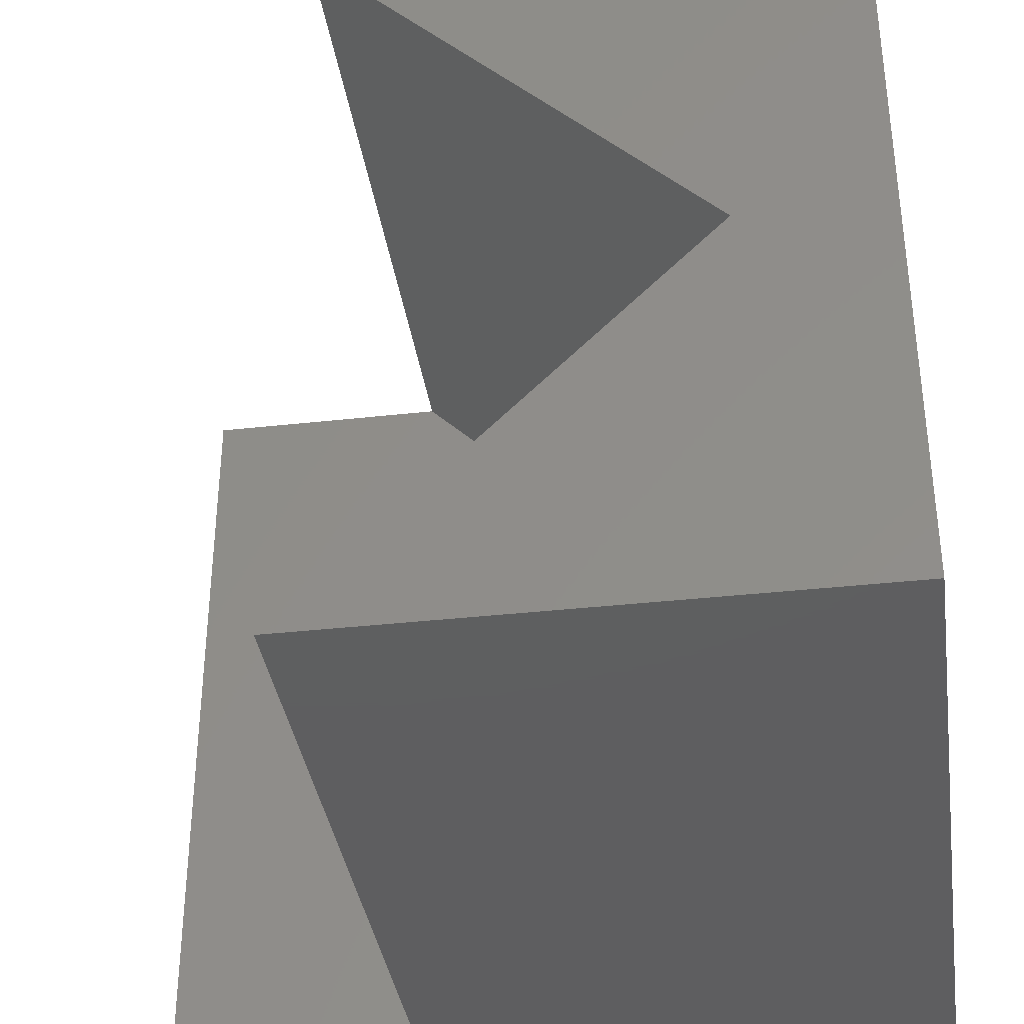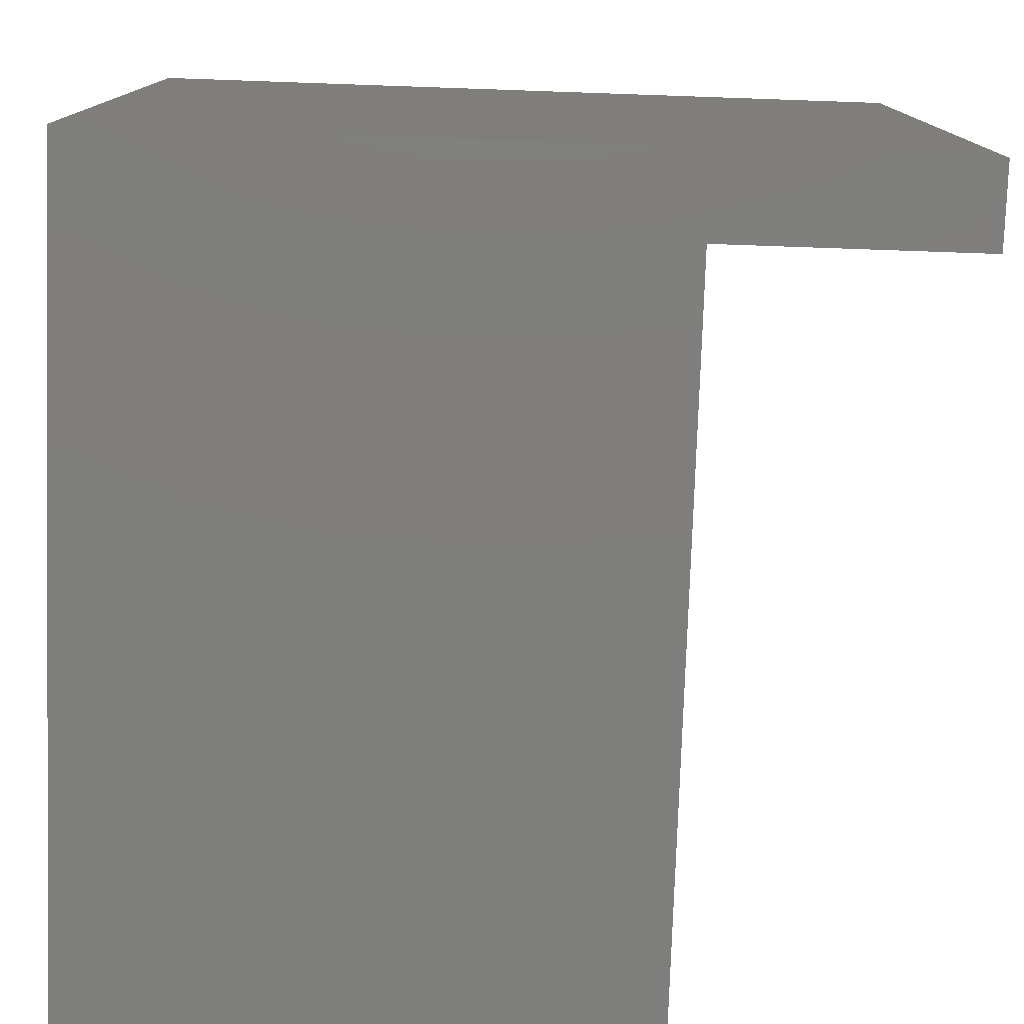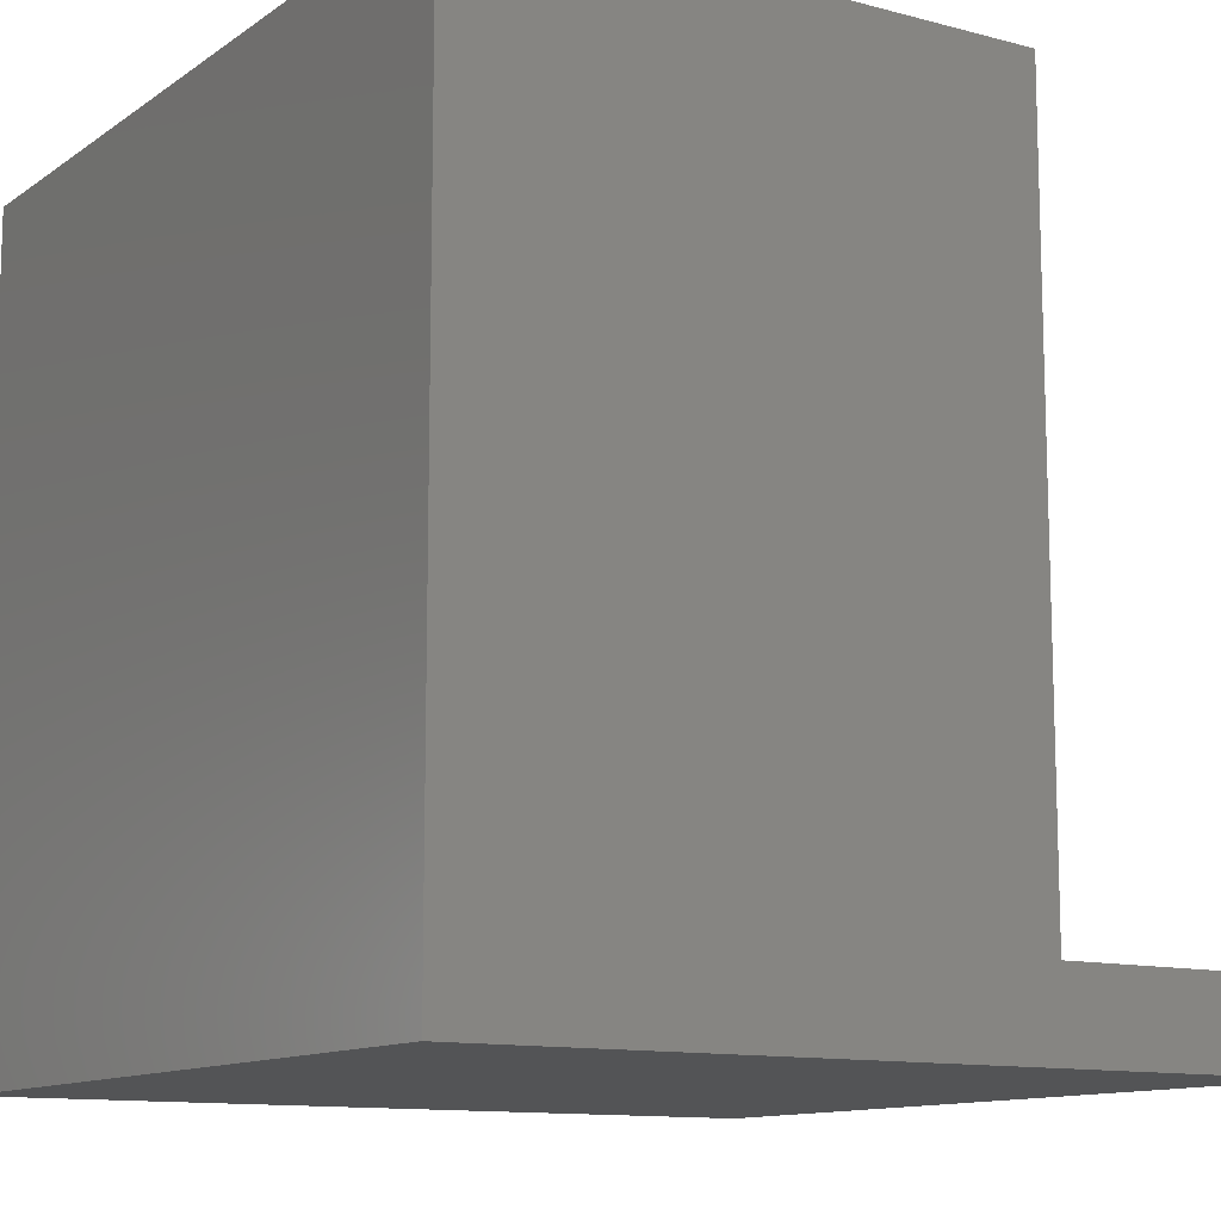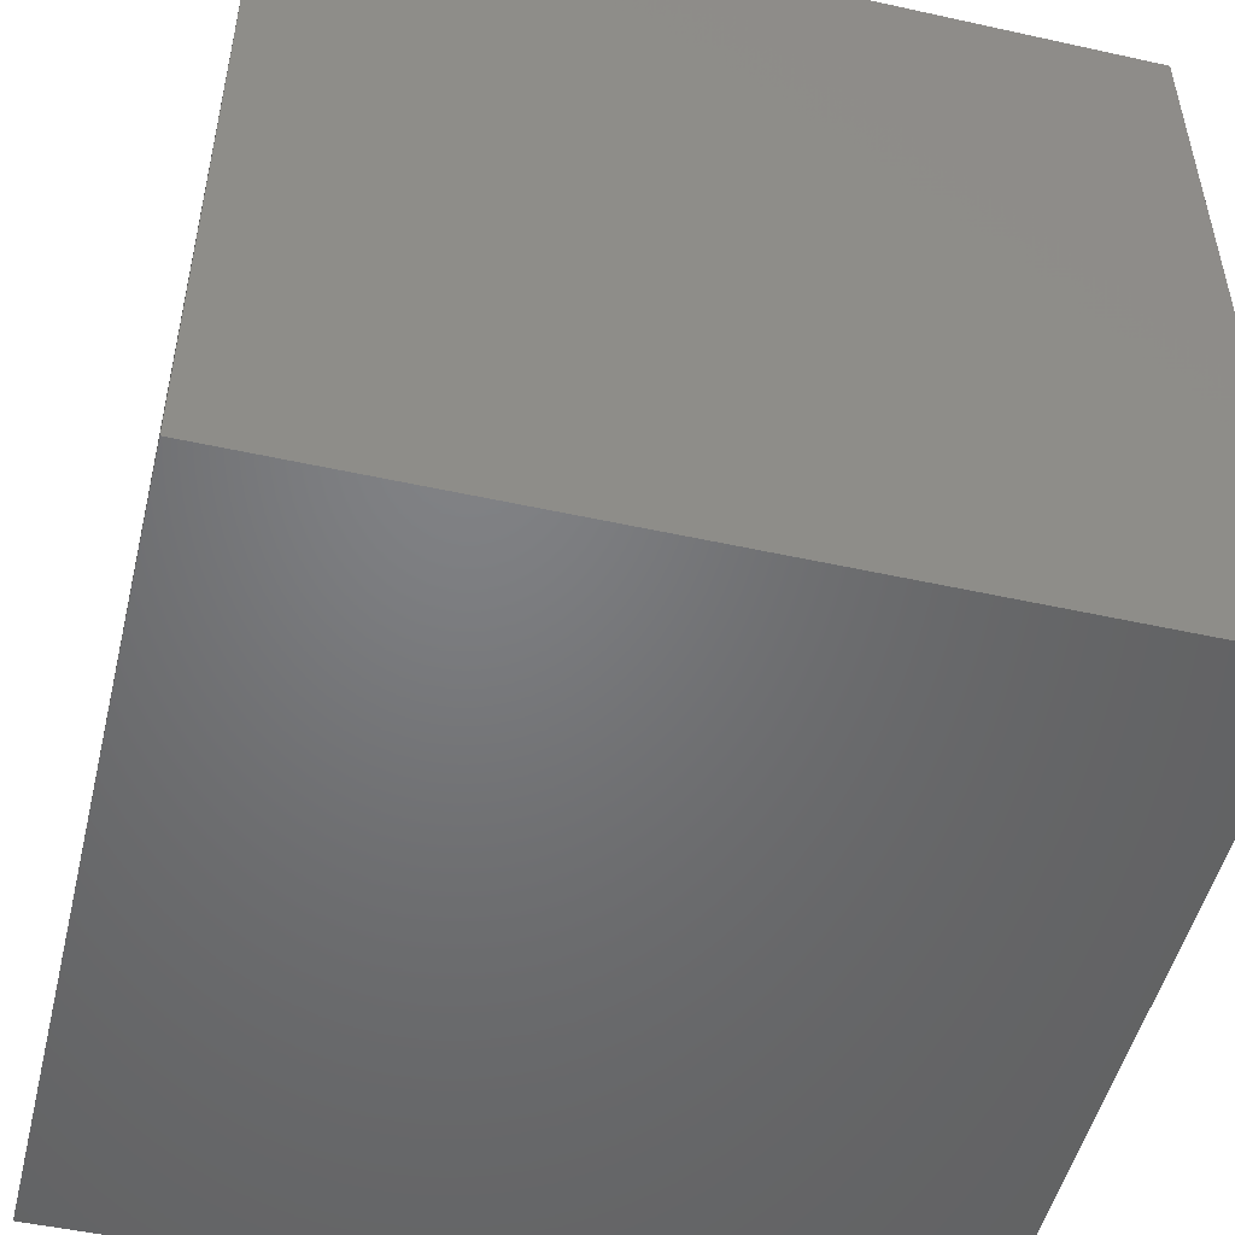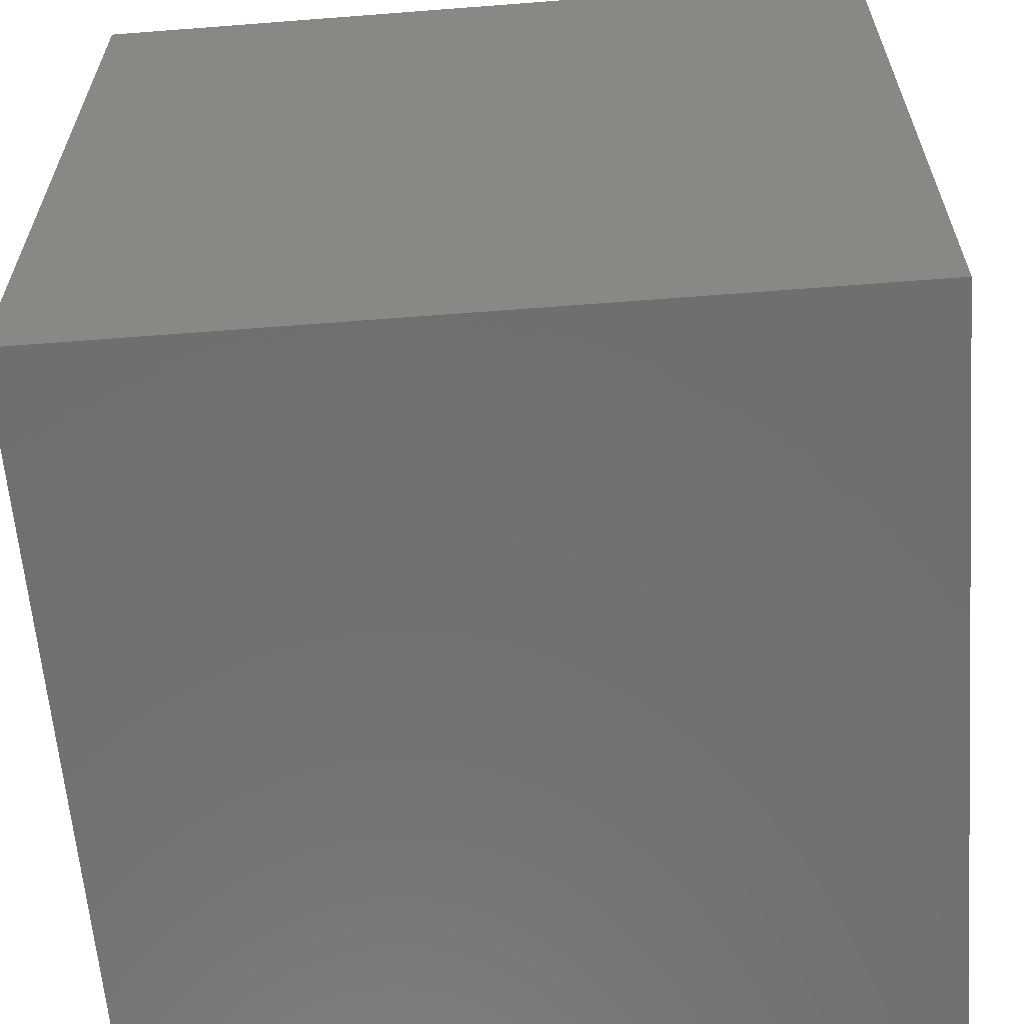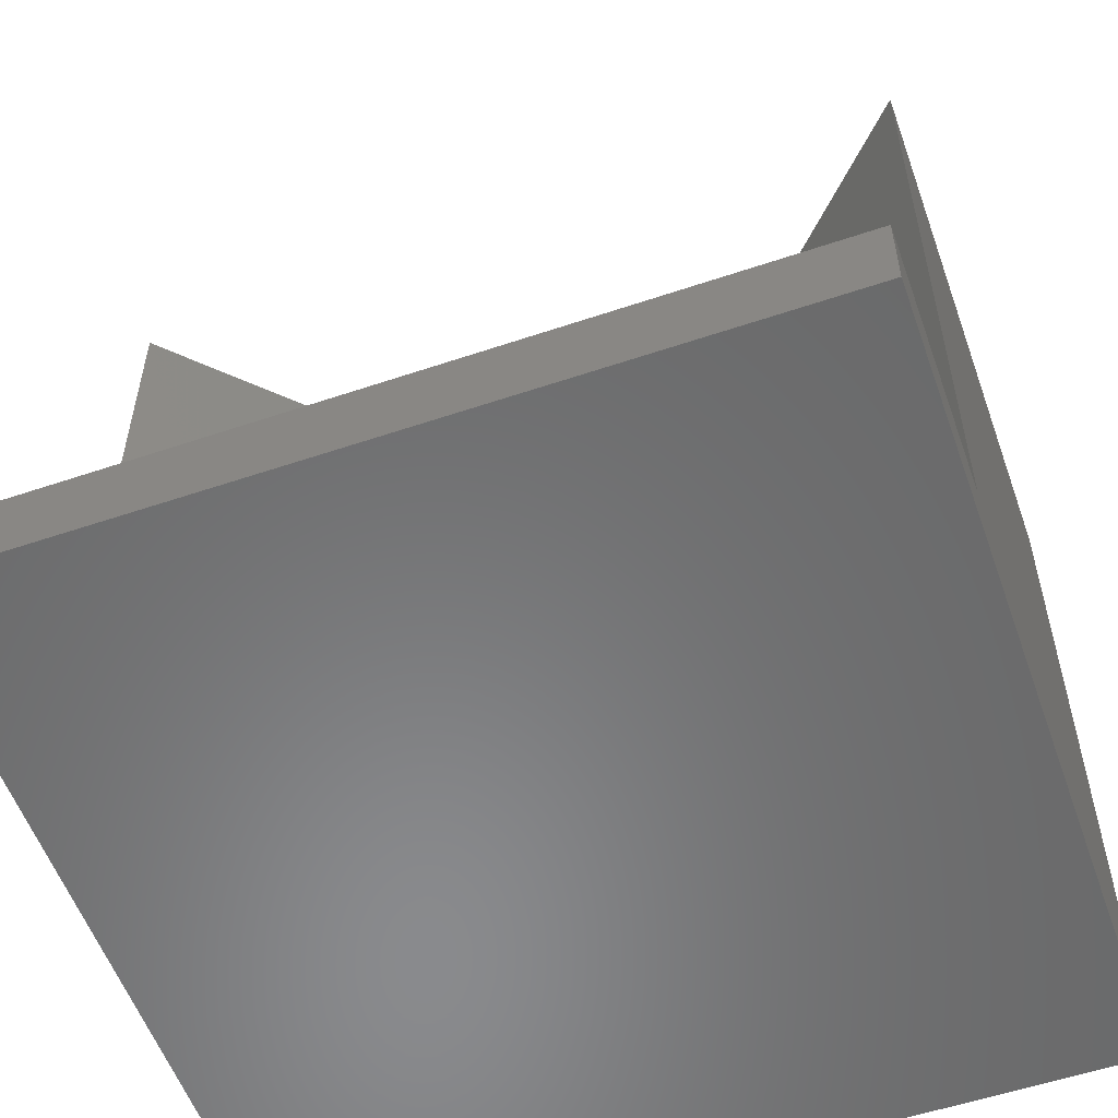
<metadata>
{"format":"stl","ext":"stl","renderer":"f3d","projection":"perspective","resolution":1024,"background":"white","views":[{"elev":-36.5,"azim":8.3,"up":"+Y"},{"elev":-78.0,"azim":178.0,"up":"+Y"},{"elev":-11.7,"azim":147.5,"up":"+Z"},{"elev":-50.4,"azim":76.4,"up":"+Z"},{"elev":-61.6,"azim":94.5,"up":"+Z"},{"elev":-56.1,"azim":-70.5,"up":"+Z"}]}
</metadata>
<code>
# stl→obj: 15 verts, 24 faces
v 0 10 1.001
v 0 10 0
v 0 0 1.001
v 0 0 0
v 3.101 0 10
v 10 0 10
v 8.154 5.053 10
v 10 10 10
v 3.206 10 10
v 10 10 0
v 10 0 0
v 3.206 10 1.001
v 3.101 0 1.001
v 8.154 5.053 1.001
v 3.101 1.016e-17 1.001
f 1 2 3
f 3 2 4
f 5 6 7
f 7 6 8
f 7 8 9
f 10 8 11
f 11 8 6
f 2 10 4
f 4 10 11
f 2 1 12
f 9 8 12
f 12 8 10
f 12 10 2
f 3 4 13
f 13 4 11
f 13 11 5
f 5 11 6
f 12 14 9
f 9 14 7
f 14 13 7
f 7 13 5
f 14 12 15
f 15 12 1
f 15 1 3

</code>
